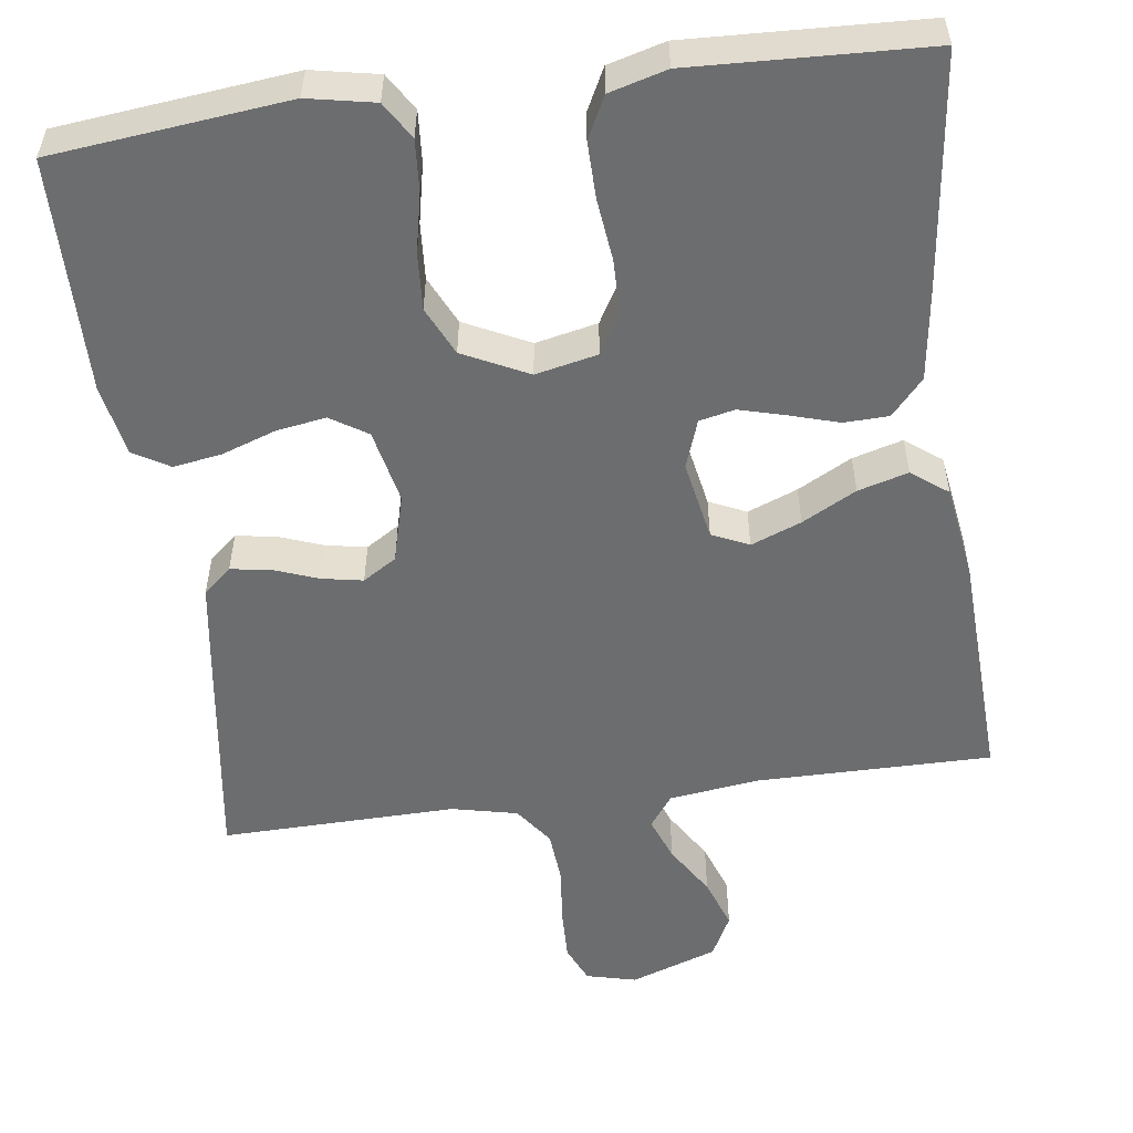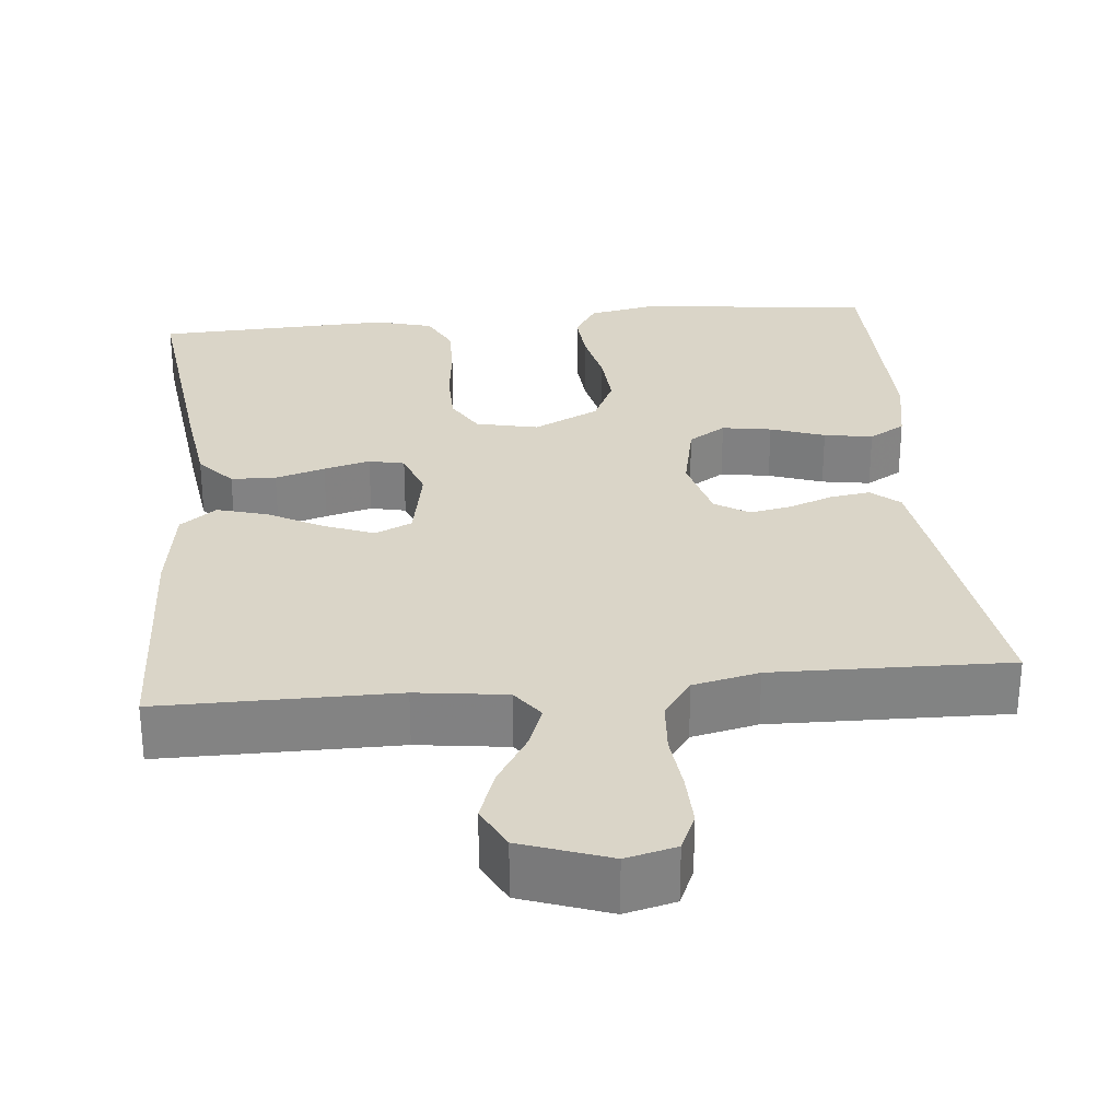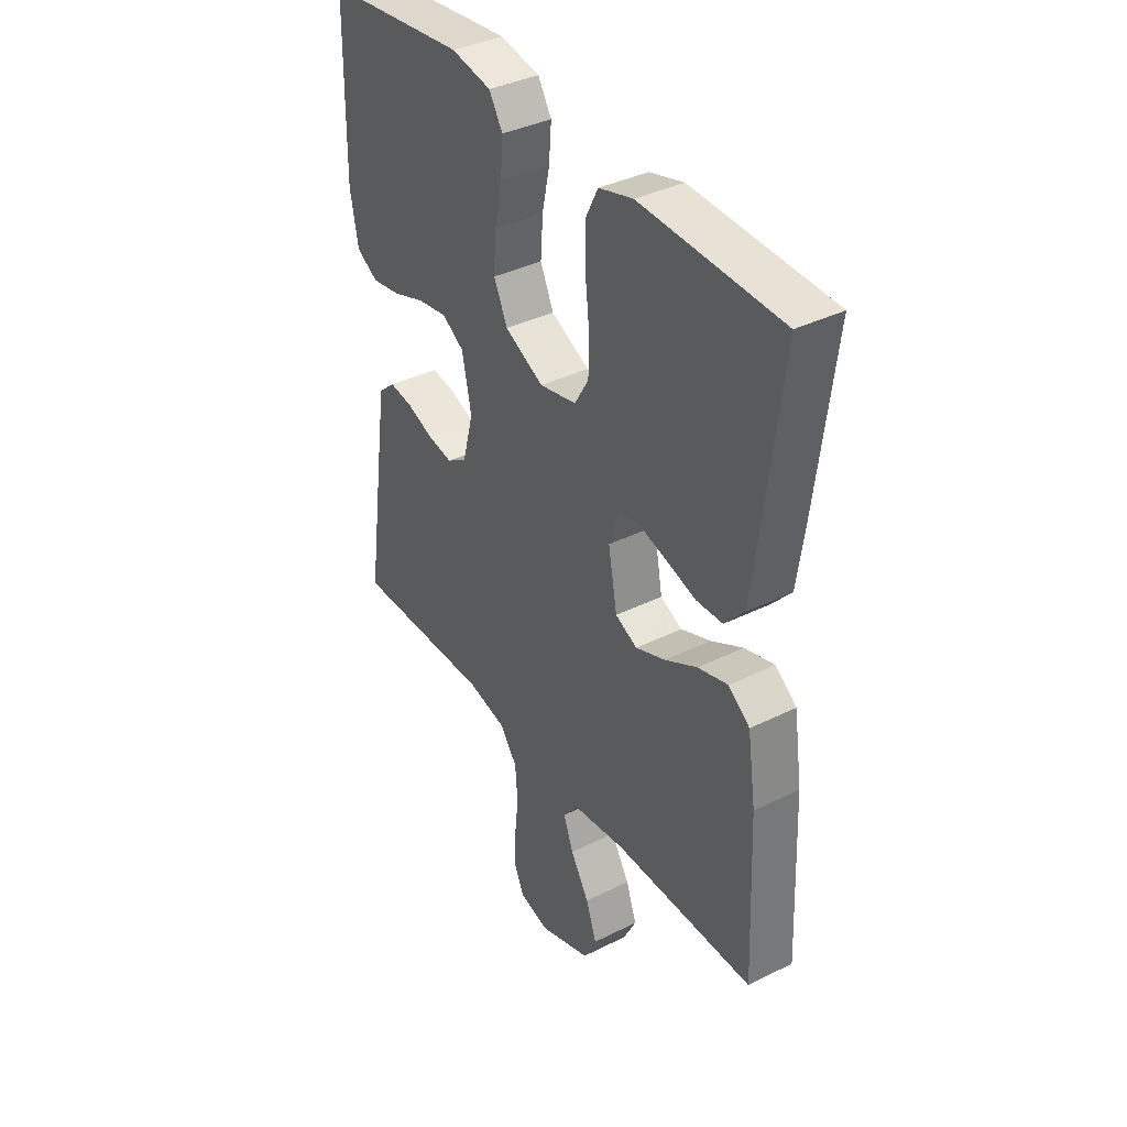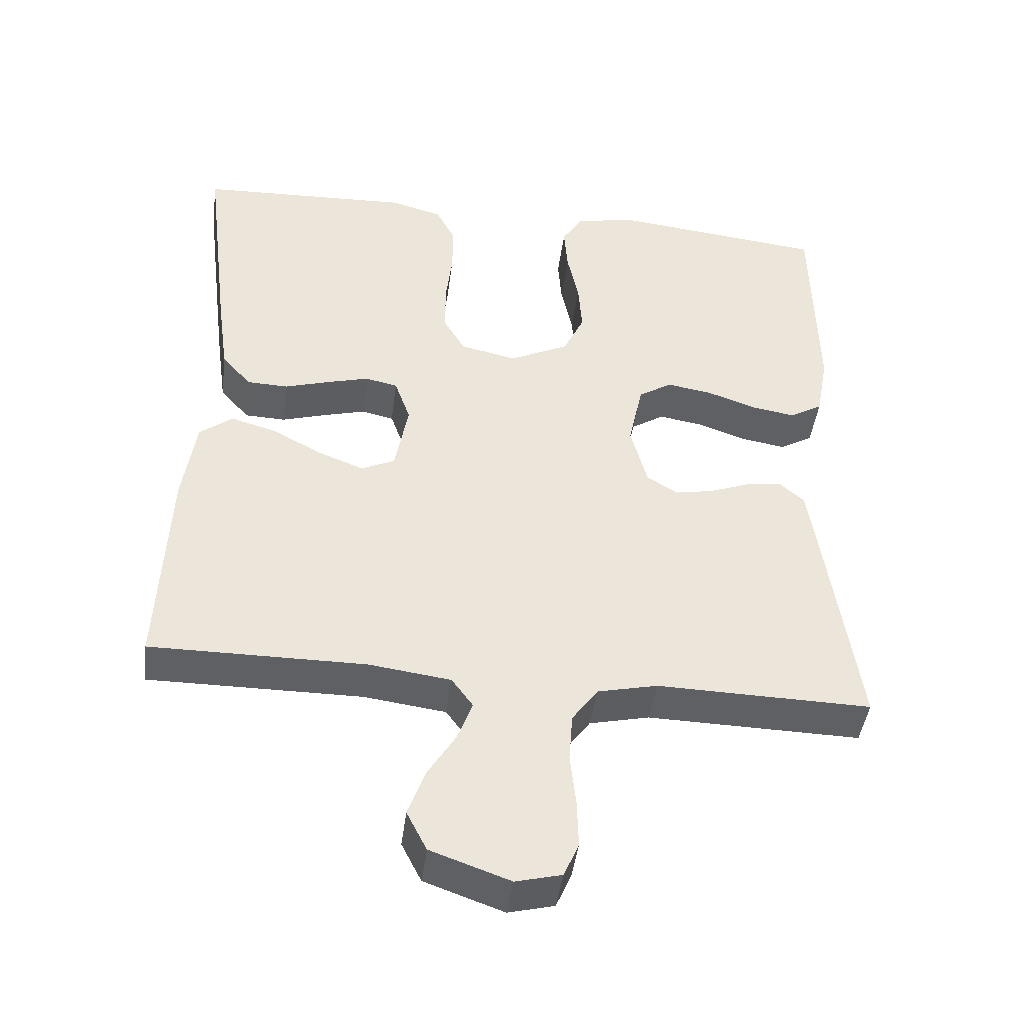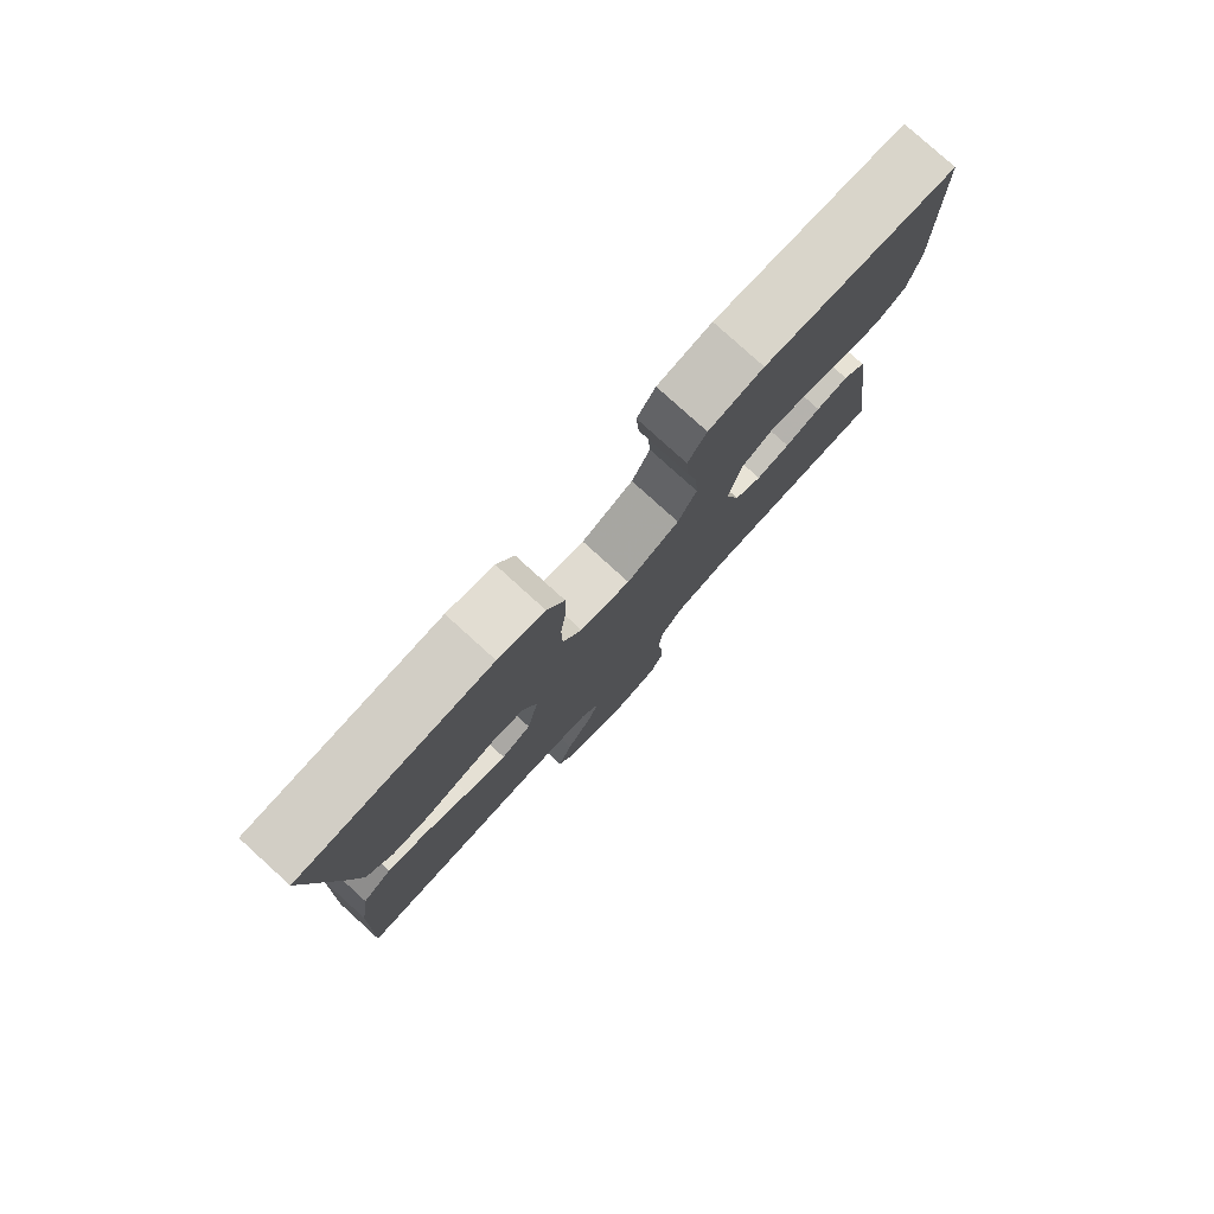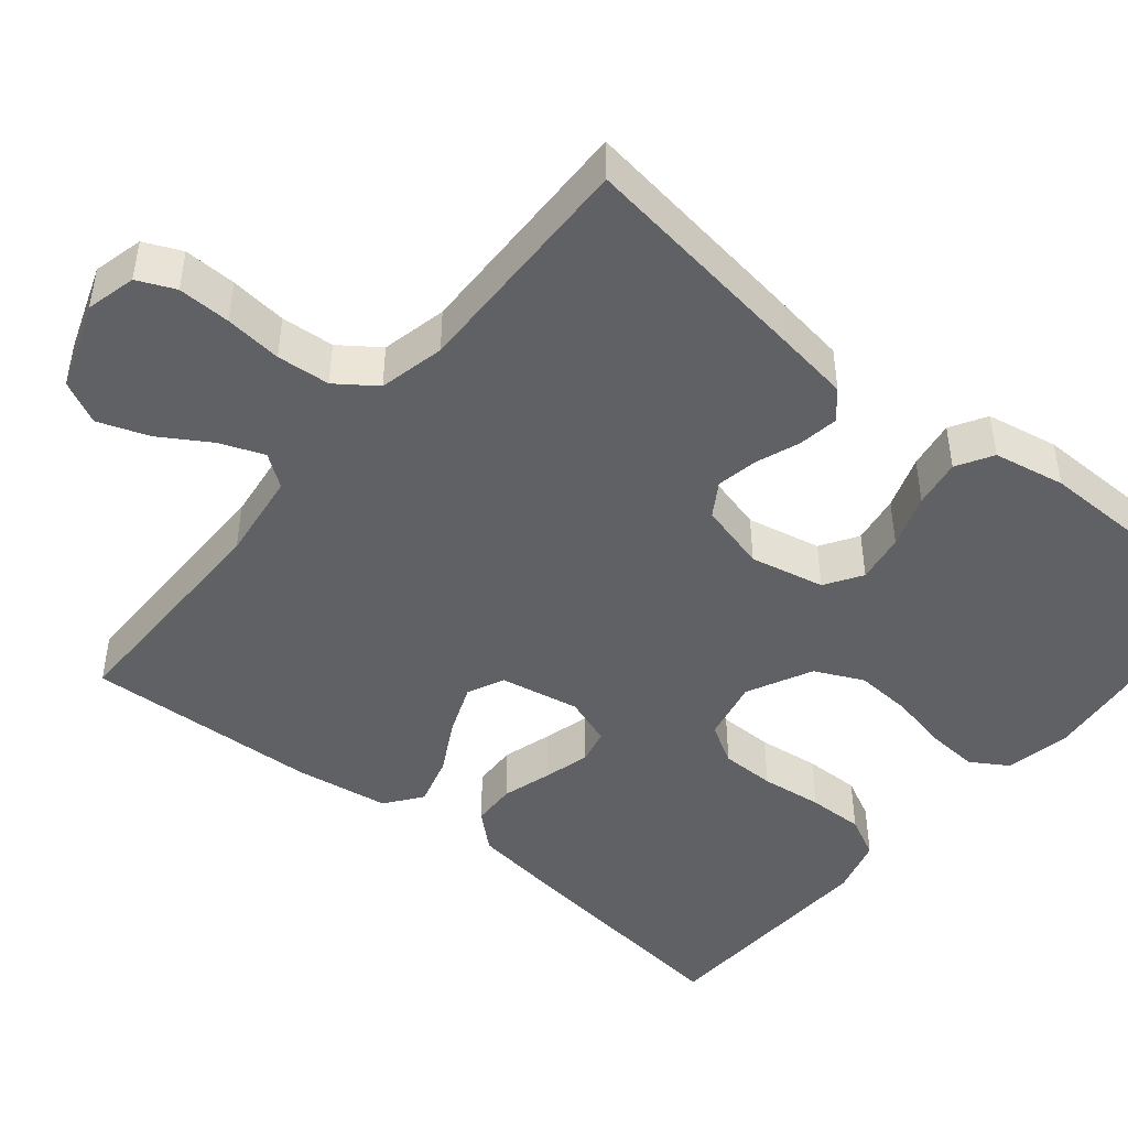
<metadata>
{"format":"obj","ext":"obj","renderer":"f3d","projection":"perspective","resolution":1024,"background":"white","views":[{"elev":-53.9,"azim":7.7,"up":"+Y"},{"elev":29.4,"azim":174.6,"up":"+Y"},{"elev":37.7,"azim":57.6,"up":"+Z"},{"elev":-44.1,"azim":172.6,"up":"+Z"},{"elev":79.8,"azim":132.2,"up":"+Z"},{"elev":-46.1,"azim":-129.3,"up":"+Y"}]}
</metadata>
<code>
v 0.5 0.07 -0.5
v 0.2 0.07 -0.499
v 0.085 0.07 -0.514
v 0.055 0.07 -0.555
v 0.076 0.07 -0.611
v 0.116 0.07 -0.676
v 0.139 0.07 -0.741
v 0.111 0.07 -0.796
v 0 0.07 -0.835
v -0.064 0.07 -0.819
v -0.085 0.07 -0.771
v -0.083 0.07 -0.704
v -0.075 0.07 -0.631
v -0.08 0.07 -0.563
v -0.116 0.07 -0.513
v -0.2 0.07 -0.494
v -0.5 0.07 -0.5
v -0.457 0.07 -0.2
v -0.443 0.07 -0.106
v -0.407 0.07 -0.075
v -0.356 0.07 -0.083
v -0.3 0.07 -0.104
v -0.247 0.07 -0.114
v -0.204 0.07 -0.087
v -0.181 0.07 0
v -0.201 0.07 0.095
v -0.248 0.07 0.125
v -0.311 0.07 0.115
v -0.38 0.07 0.091
v -0.442 0.07 0.081
v -0.488 0.07 0.108
v -0.505 0.07 0.2
v -0.5 0.07 0.5
v -0.2 0.07 0.532
v -0.115 0.07 0.515
v -0.086 0.07 0.468
v -0.091 0.07 0.402
v -0.107 0.07 0.327
v -0.112 0.07 0.254
v -0.083 0.07 0.192
v 0 0.07 0.151
v 0.079 0.07 0.168
v 0.109 0.07 0.219
v 0.11 0.07 0.289
v 0.101 0.07 0.368
v 0.1 0.07 0.44
v 0.127 0.07 0.493
v 0.2 0.07 0.513
v 0.5 0.07 0.5
v 0.463 0.07 0.2
v 0.447 0.07 0.085
v 0.406 0.07 0.039
v 0.349 0.07 0.037
v 0.286 0.07 0.056
v 0.227 0.07 0.072
v 0.182 0.07 0.062
v 0.16 0.07 0
v 0.179 0.07 -0.102
v 0.226 0.07 -0.124
v 0.29 0.07 -0.099
v 0.359 0.07 -0.062
v 0.423 0.07 -0.044
v 0.469 0.07 -0.079
v 0.487 0.07 -0.2
v 0.5 0 -0.5
v 0.2 0 -0.499
v 0.085 0 -0.514
v 0.055 0 -0.555
v 0.076 0 -0.611
v 0.116 0 -0.676
v 0.139 0 -0.741
v 0.111 0 -0.796
v 0 0 -0.835
v -0.064 0 -0.819
v -0.085 0 -0.771
v -0.083 0 -0.704
v -0.075 0 -0.631
v -0.08 0 -0.563
v -0.116 0 -0.513
v -0.2 0 -0.494
v -0.5 0 -0.5
v -0.457 0 -0.2
v -0.443 0 -0.106
v -0.407 0 -0.075
v -0.356 0 -0.083
v -0.3 0 -0.104
v -0.247 0 -0.114
v -0.204 0 -0.087
v -0.181 0 0
v -0.201 0 0.095
v -0.248 0 0.125
v -0.311 0 0.115
v -0.38 0 0.091
v -0.442 0 0.081
v -0.488 0 0.108
v -0.505 0 0.2
v -0.5 0 0.5
v -0.2 0 0.532
v -0.115 0 0.515
v -0.086 0 0.468
v -0.091 0 0.402
v -0.107 0 0.327
v -0.112 0 0.254
v -0.083 0 0.192
v 0 0 0.151
v 0.079 0 0.168
v 0.109 0 0.219
v 0.11 0 0.289
v 0.101 0 0.368
v 0.1 0 0.44
v 0.127 0 0.493
v 0.2 0 0.513
v 0.5 0 0.5
v 0.463 0 0.2
v 0.447 0 0.085
v 0.406 0 0.039
v 0.349 0 0.037
v 0.286 0 0.056
v 0.227 0 0.072
v 0.182 0 0.062
v 0.16 0 0
v 0.179 0 -0.102
v 0.226 0 -0.124
v 0.29 0 -0.099
v 0.359 0 -0.062
v 0.423 0 -0.044
v 0.469 0 -0.079
v 0.487 0 -0.2
f 63 64 1 2
f 60 61 62 63
f 59 60 63 2
f 58 59 2 3
f 57 58 3 4
f 51 52 53 54
f 51 54 55
f 50 51 55
f 49 50 55 56
f 47 48 49 56
f 44 45 46 47
f 43 44 47 56
f 35 36 37 38
f 35 38 39
f 34 35 39
f 33 34 39
f 32 33 39 40
f 28 29 30 31
f 27 28 31 32
f 19 20 21 22
f 19 22 23
f 16 17 18 19
f 15 16 19 23
f 14 15 23 24
f 10 11 12 13
f 8 9 10 13
f 8 13 14
f 5 6 7 8
f 4 5 8 14
f 57 4 14 24
f 42 43 56 57
f 41 42 57 24
f 27 32 40 41
f 26 27 41
f 25 26 41
f 24 25 41
f 66 65 128 127
f 127 126 125 124
f 66 127 124 123
f 67 66 123 122
f 68 67 122 121
f 118 117 116 115
f 119 118 115
f 119 115 114
f 120 119 114 113
f 120 113 112 111
f 111 110 109 108
f 120 111 108 107
f 102 101 100 99
f 103 102 99
f 103 99 98
f 103 98 97
f 104 103 97 96
f 95 94 93 92
f 96 95 92 91
f 86 85 84 83
f 87 86 83
f 83 82 81 80
f 87 83 80 79
f 88 87 79 78
f 77 76 75 74
f 77 74 73 72
f 78 77 72
f 72 71 70 69
f 78 72 69 68
f 88 78 68 121
f 121 120 107 106
f 88 121 106 105
f 105 104 96 91
f 105 91 90
f 105 90 89
f 105 89 88
f 1 65 66 2
f 2 66 67 3
f 3 67 68 4
f 4 68 69 5
f 5 69 70 6
f 6 70 71 7
f 7 71 72 8
f 8 72 73 9
f 9 73 74 10
f 10 74 75 11
f 11 75 76 12
f 12 76 77 13
f 13 77 78 14
f 14 78 79 15
f 15 79 80 16
f 16 80 81 17
f 17 81 82 18
f 18 82 83 19
f 19 83 84 20
f 20 84 85 21
f 21 85 86 22
f 22 86 87 23
f 23 87 88 24
f 24 88 89 25
f 25 89 90 26
f 26 90 91 27
f 27 91 92 28
f 28 92 93 29
f 29 93 94 30
f 30 94 95 31
f 31 95 96 32
f 32 96 97 33
f 33 97 98 34
f 34 98 99 35
f 35 99 100 36
f 36 100 101 37
f 37 101 102 38
f 38 102 103 39
f 39 103 104 40
f 40 104 105 41
f 41 105 106 42
f 42 106 107 43
f 43 107 108 44
f 44 108 109 45
f 45 109 110 46
f 46 110 111 47
f 47 111 112 48
f 48 112 113 49
f 49 113 114 50
f 50 114 115 51
f 51 115 116 52
f 52 116 117 53
f 53 117 118 54
f 54 118 119 55
f 55 119 120 56
f 56 120 121 57
f 57 121 122 58
f 58 122 123 59
f 59 123 124 60
f 60 124 125 61
f 61 125 126 62
f 62 126 127 63
f 63 127 128 64
f 64 128 65 1

</code>
